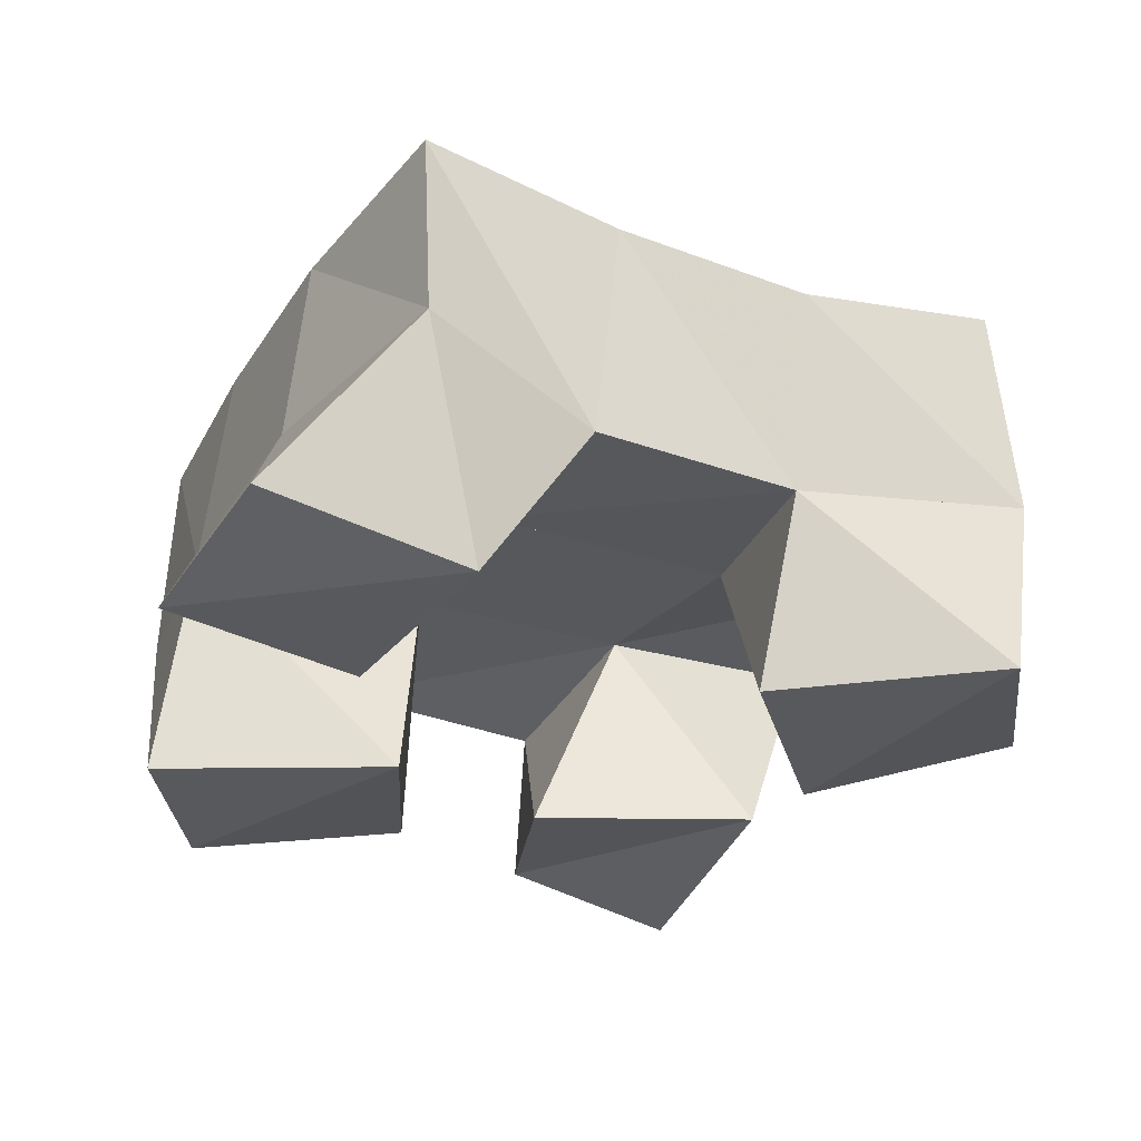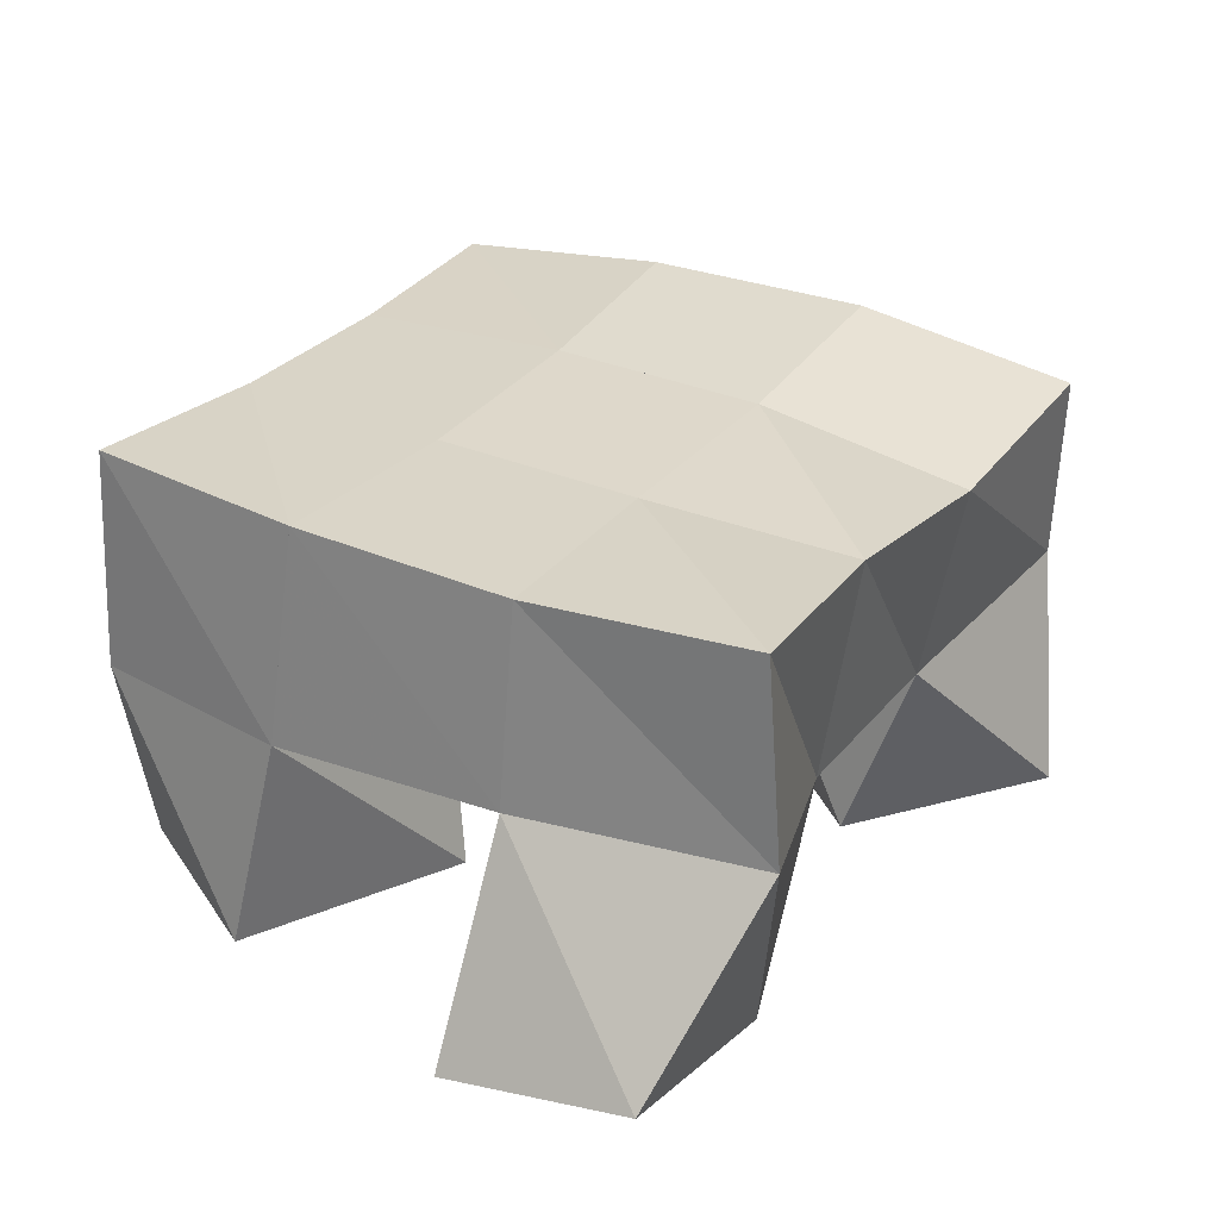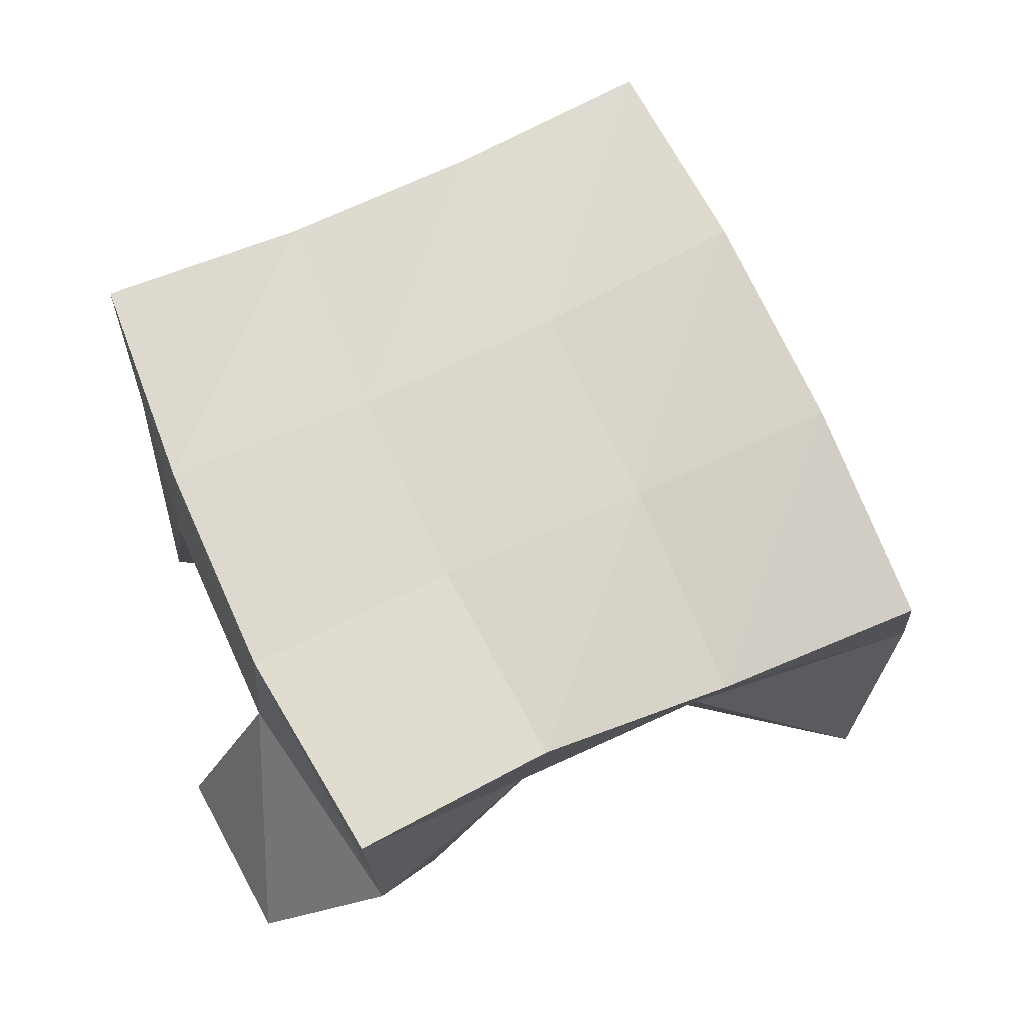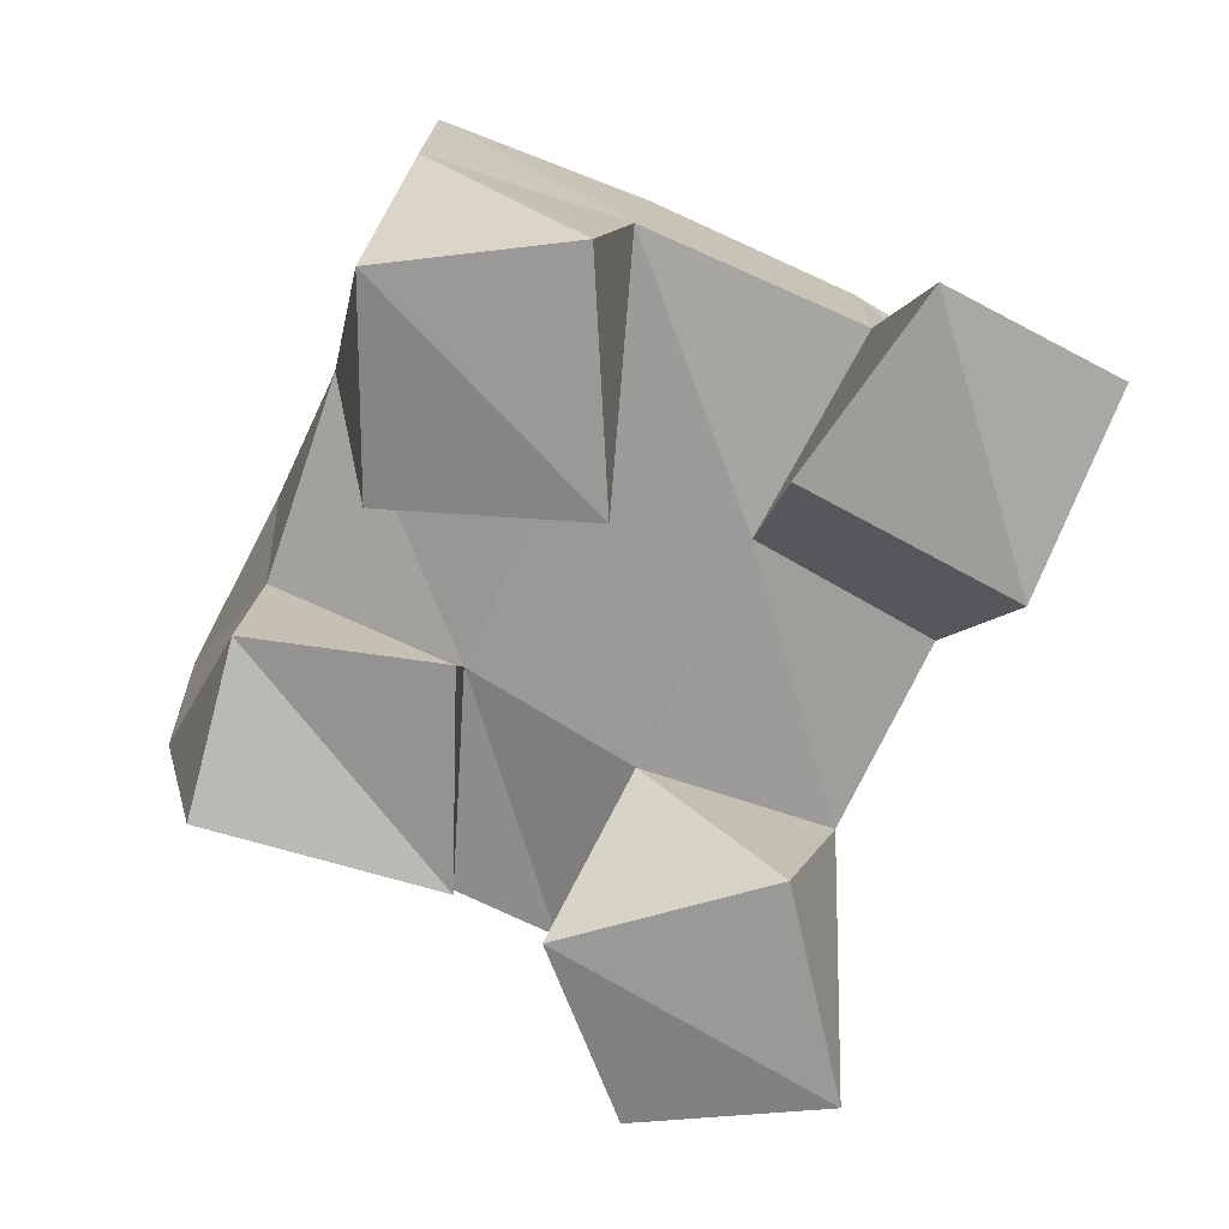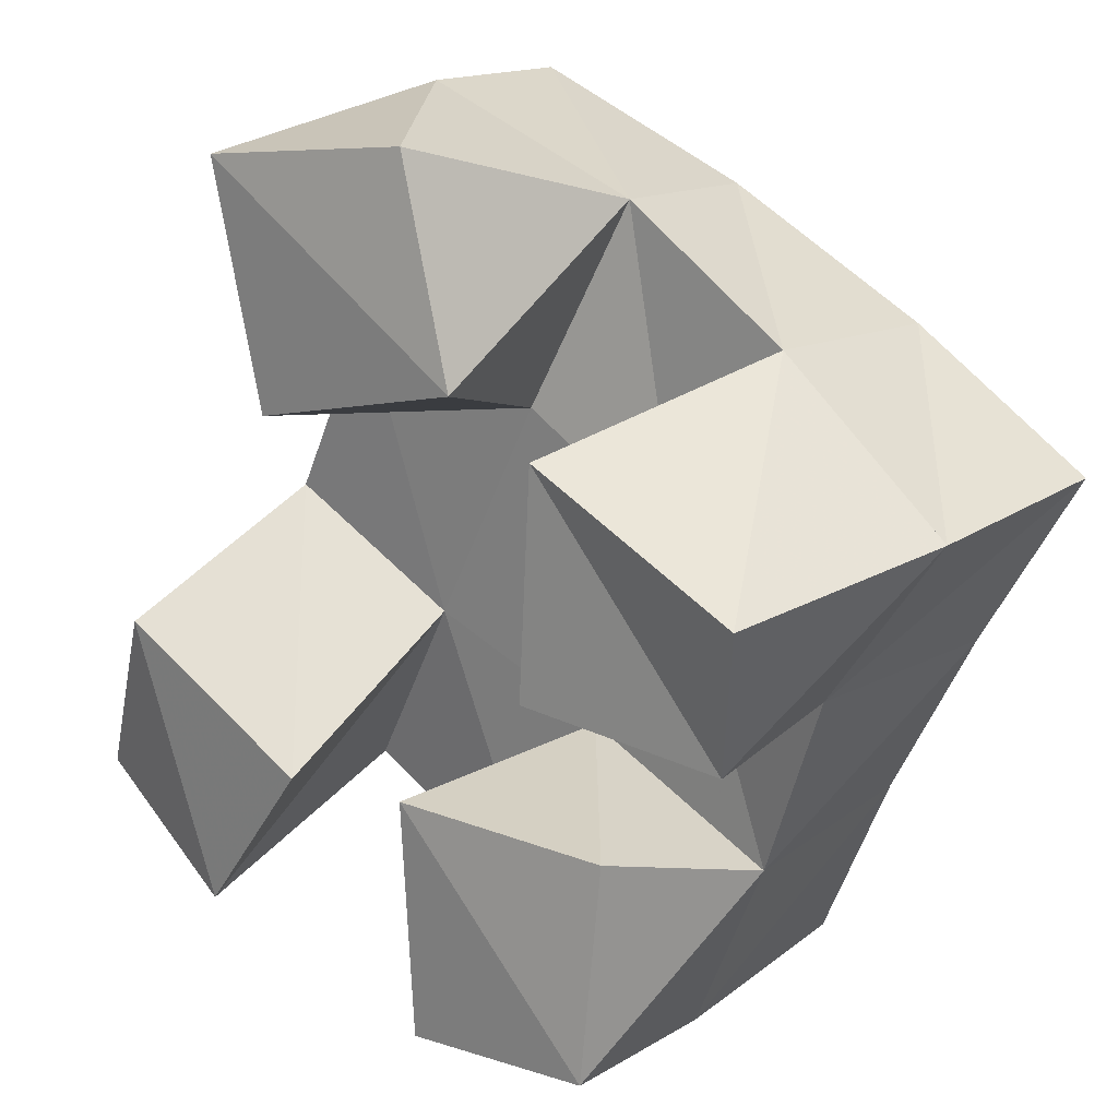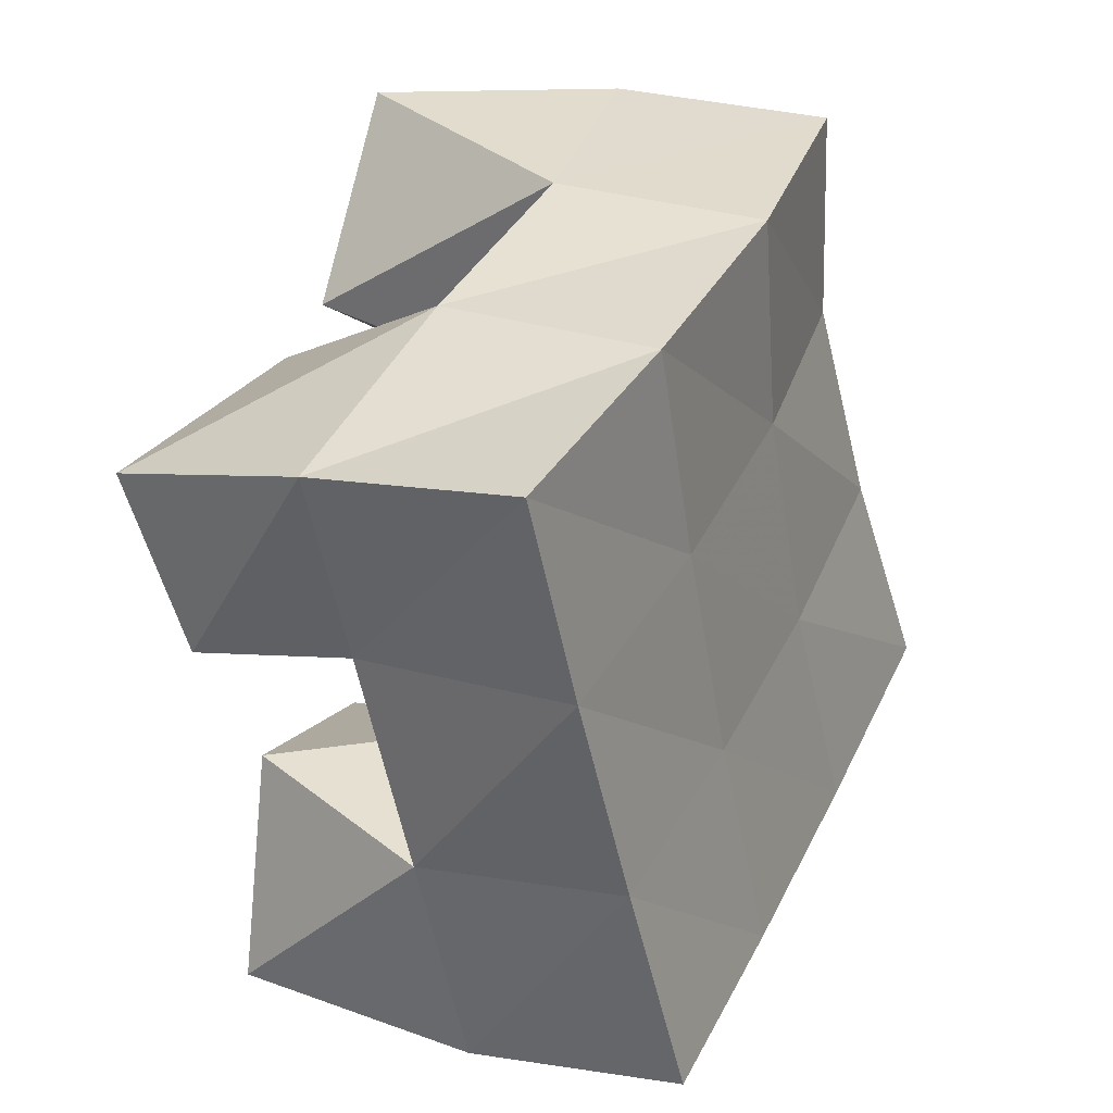
<metadata>
{"format":"obj","ext":"obj","renderer":"f3d","projection":"perspective","resolution":1024,"background":"white","views":[{"elev":-32.4,"azim":-92.1,"up":"+Y"},{"elev":28.3,"azim":-125.3,"up":"+Y"},{"elev":70.0,"azim":-90.0,"up":"+Y"},{"elev":-69.6,"azim":-179.9,"up":"+Y"},{"elev":22.8,"azim":40.8,"up":"+Z"},{"elev":10.0,"azim":118.3,"up":"+Z"}]}
</metadata>
<code>
v 2.256 0.1072 -0.1088
v 2.255 0.1505 -0.07594
v 2.294 0.1022 -0.13
v 2.302 0.1517 -0.1083
v 2.274 0.1 -0.06478
v 2.287 0.1433 -0.04094
v 2.321 0.1026 -0.08997
v 2.327 0.1472 -0.06296
v 2.388 0.1034 -0.05106
v 2.39 0.1522 -0.03155
v 2.434 0.1105 -0.0549
v 2.432 0.1475 -0.05284
v 2.39 0.1048 0.00093
v 2.412 0.1561 0.01572
v 2.444 0.1 -0.0176
v 2.456 0.1517 -0.01323
v 2.32 0.1 -0.004546
v 2.307 0.1434 0.003926
v 2.371 0.1021 0.01092
v 2.352 0.1489 -0.008602
v 2.308 0.1 0.04917
v 2.324 0.1509 0.0579
v 2.355 0.1069 0.05706
v 2.37 0.1592 0.03848
v 2.36 0.1 -0.1389
v 2.352 0.1502 -0.1312
v 2.405 0.1023 -0.1332
v 2.396 0.153 -0.1452
v 2.357 0.1 -0.08227
v 2.369 0.1506 -0.07914
v 2.406 0.1078 -0.08301
v 2.415 0.1512 -0.09928
v 2.258 0.1976 -0.07808
v 2.302 0.1977 -0.1045
v 2.281 0.1941 -0.03564
v 2.324 0.1971 -0.05923
v 2.298 0.1906 0.007335
v 2.344 0.1988 -0.01285
v 2.315 0.1978 0.05158
v 2.363 0.2051 0.03149
v 2.349 0.2001 -0.1257
v 2.368 0.199 -0.07943
v 2.389 0.201 -0.03417
v 2.412 0.2053 0.009354
v 2.395 0.2033 -0.1434
v 2.414 0.2003 -0.09863
v 2.435 0.1996 -0.05599
v 2.457 0.2009 -0.01332
f 1 2 4
f 3 1 4
f 2 6 8
f 4 2 8
f 6 5 7
f 8 6 7
f 5 1 3
f 7 5 3
f 8 7 3
f 4 8 3
f 2 1 5
f 6 2 5
f 9 10 12
f 11 9 12
f 10 14 16
f 12 10 16
f 14 13 15
f 16 14 15
f 13 9 11
f 15 13 11
f 16 15 11
f 12 16 11
f 10 9 13
f 14 10 13
f 17 18 20
f 19 17 20
f 18 22 24
f 20 18 24
f 22 21 23
f 24 22 23
f 21 17 19
f 23 21 19
f 24 23 19
f 20 24 19
f 18 17 21
f 22 18 21
f 25 26 28
f 27 25 28
f 26 30 32
f 28 26 32
f 30 29 31
f 32 30 31
f 29 25 27
f 31 29 27
f 32 31 27
f 28 32 27
f 26 25 29
f 30 26 29
f 2 33 34
f 4 2 34
f 33 35 36
f 34 33 36
f 35 6 8
f 36 35 8
f 6 2 4
f 8 6 4
f 36 8 4
f 34 36 4
f 33 2 6
f 35 33 6
f 6 35 36
f 8 6 36
f 35 37 38
f 36 35 38
f 37 18 20
f 38 37 20
f 18 6 8
f 20 18 8
f 38 20 8
f 36 38 8
f 35 6 18
f 37 35 18
f 18 37 38
f 20 18 38
f 37 39 40
f 38 37 40
f 39 22 24
f 40 39 24
f 22 18 20
f 24 22 20
f 40 24 20
f 38 40 20
f 37 18 22
f 39 37 22
f 4 34 41
f 26 4 41
f 34 36 42
f 41 34 42
f 36 8 30
f 42 36 30
f 8 4 26
f 30 8 26
f 42 30 26
f 41 42 26
f 34 4 8
f 36 34 8
f 8 36 42
f 30 8 42
f 36 38 43
f 42 36 43
f 38 20 10
f 43 38 10
f 20 8 30
f 10 20 30
f 43 10 30
f 42 43 30
f 36 8 20
f 38 36 20
f 20 38 43
f 10 20 43
f 38 40 44
f 43 38 44
f 40 24 14
f 44 40 14
f 24 20 10
f 14 24 10
f 44 14 10
f 43 44 10
f 38 20 24
f 40 38 24
f 26 41 45
f 28 26 45
f 41 42 46
f 45 41 46
f 42 30 32
f 46 42 32
f 30 26 28
f 32 30 28
f 46 32 28
f 45 46 28
f 41 26 30
f 42 41 30
f 30 42 46
f 32 30 46
f 42 43 47
f 46 42 47
f 43 10 12
f 47 43 12
f 10 30 32
f 12 10 32
f 47 12 32
f 46 47 32
f 42 30 10
f 43 42 10
f 10 43 47
f 12 10 47
f 43 44 48
f 47 43 48
f 44 14 16
f 48 44 16
f 14 10 12
f 16 14 12
f 48 16 12
f 47 48 12
f 43 10 14
f 44 43 14

</code>
